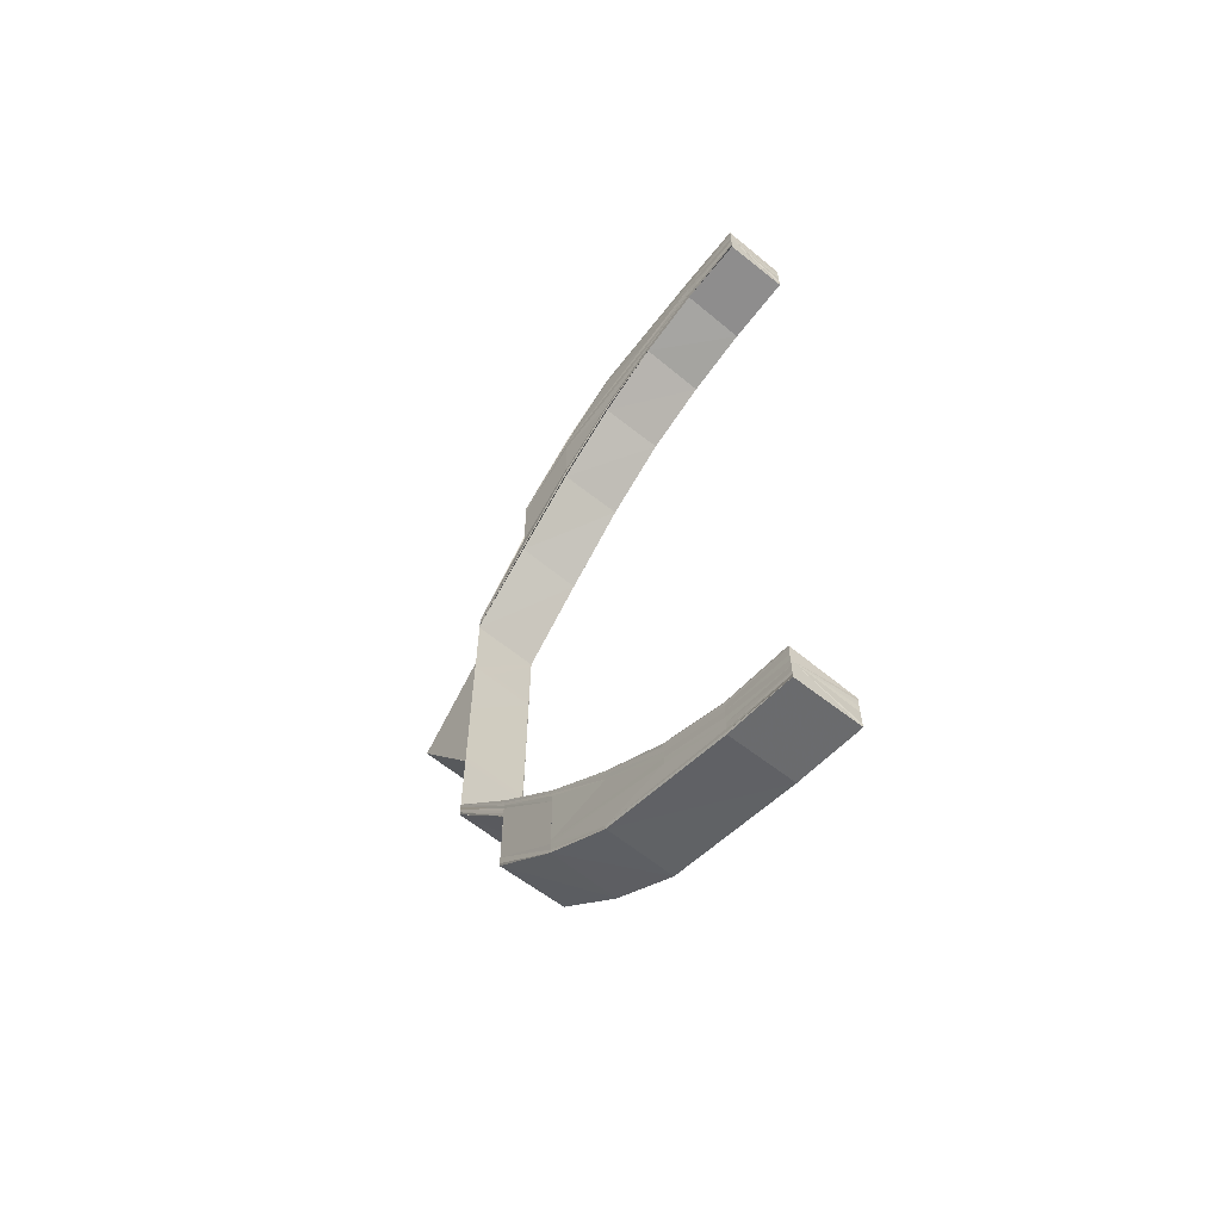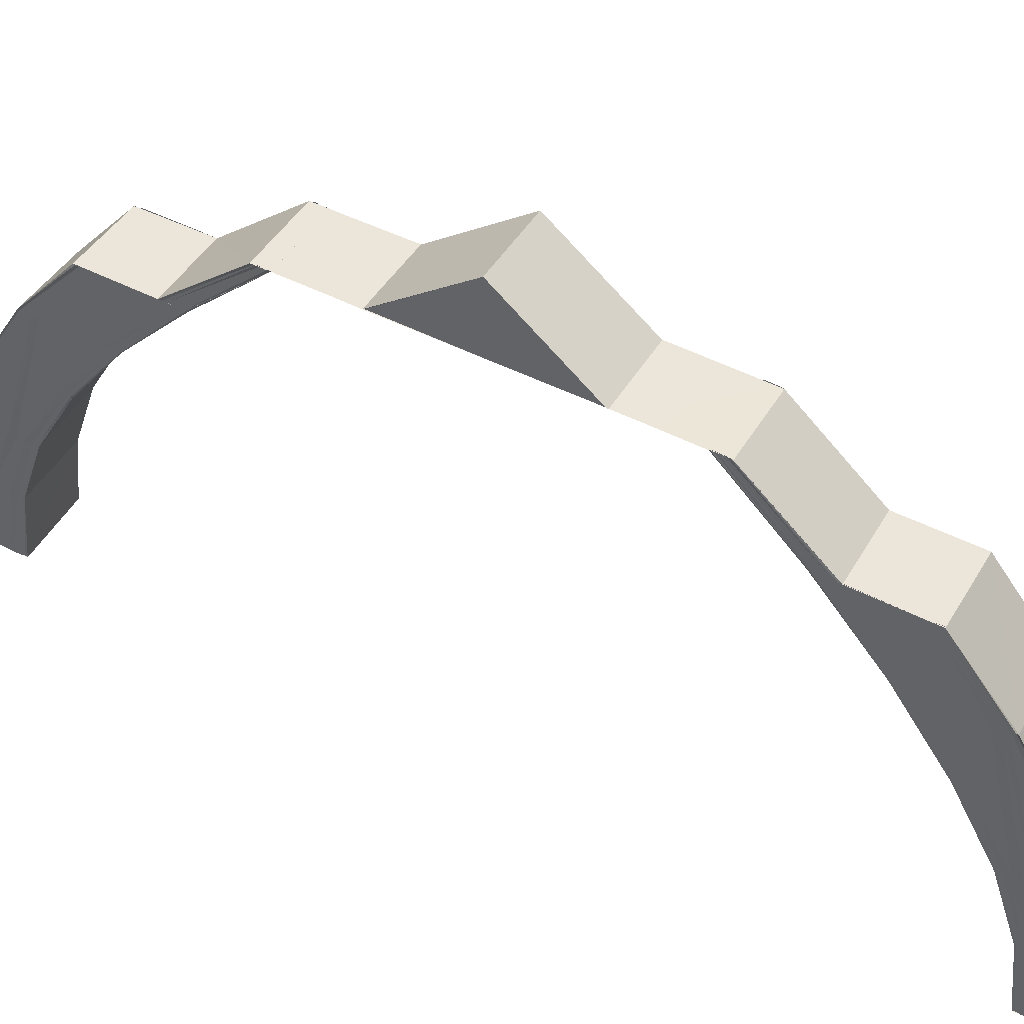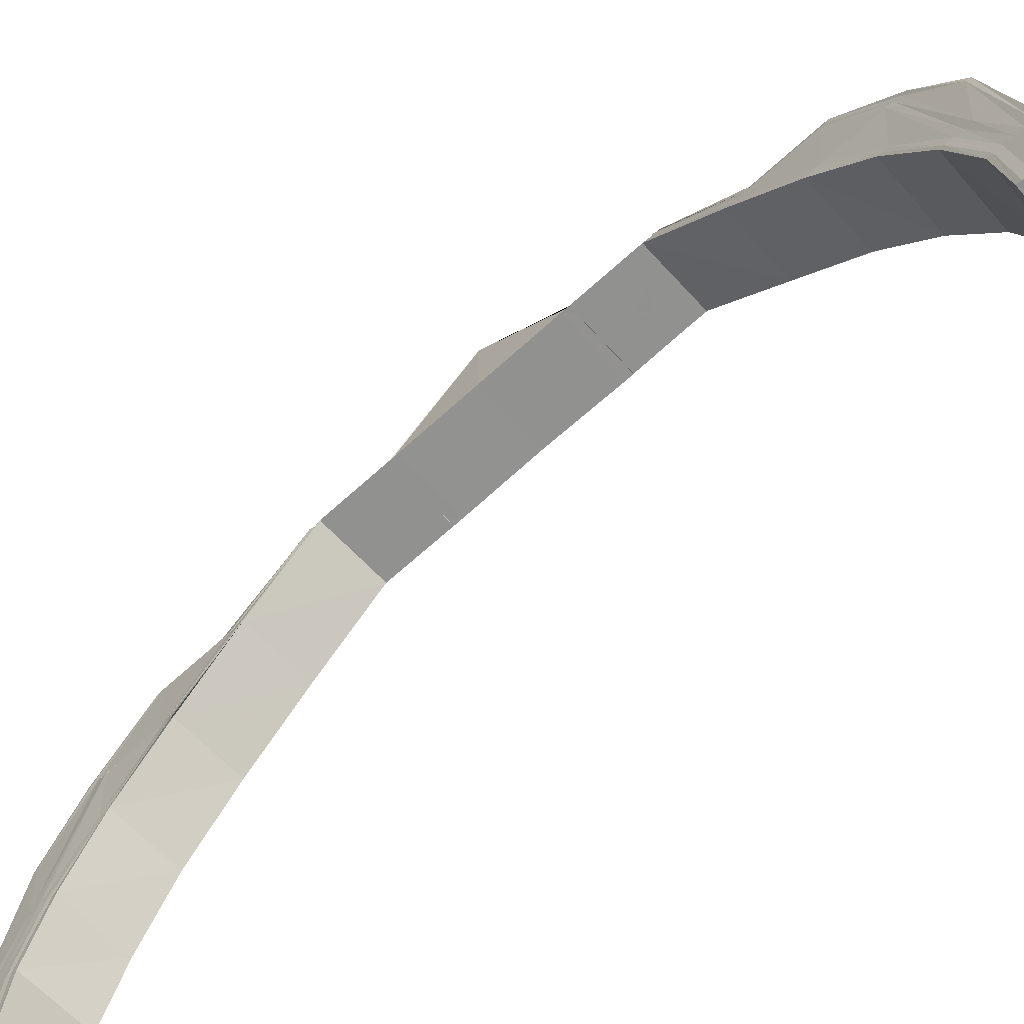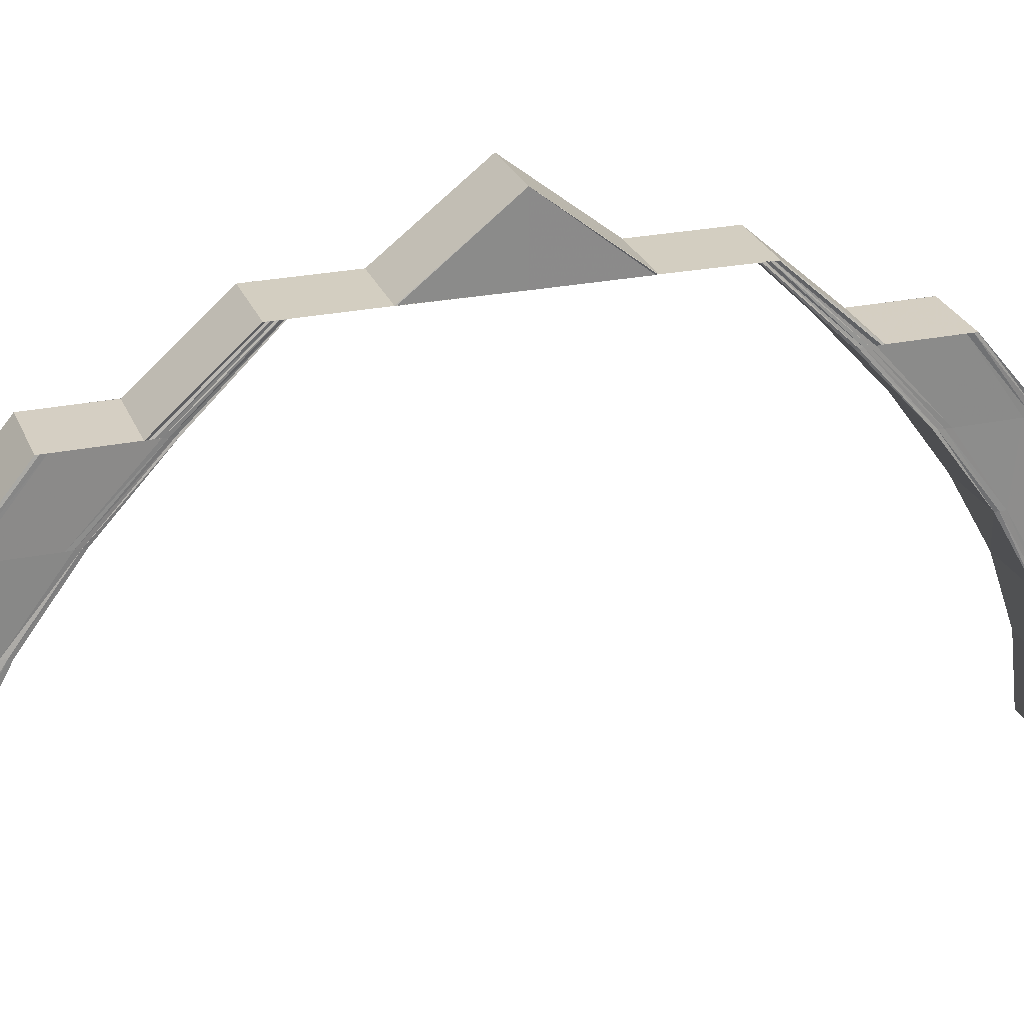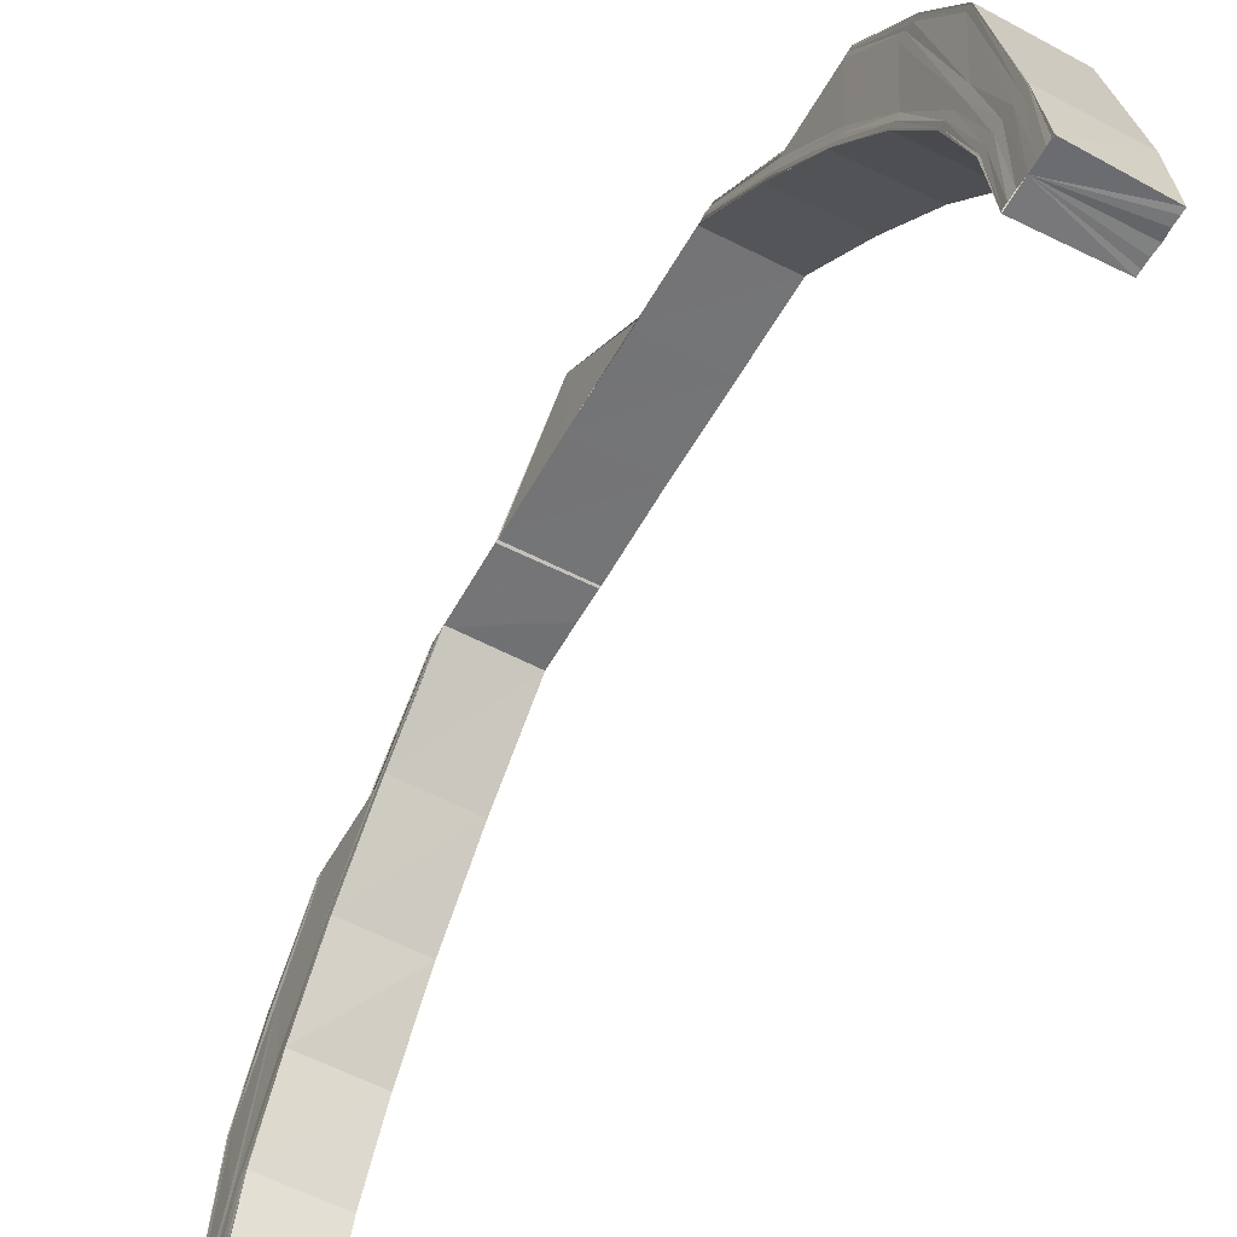
<metadata>
{"format":"obj","ext":"obj","renderer":"f3d","projection":"perspective","resolution":1024,"background":"white","views":[{"elev":-59.9,"azim":-39.7,"up":"+Z"},{"elev":47.4,"azim":-60.0,"up":"+Y"},{"elev":-66.4,"azim":132.6,"up":"+Y"},{"elev":25.7,"azim":71.9,"up":"+Y"},{"elev":-56.2,"azim":-29.0,"up":"+Y"}]}
</metadata>
<code>
o 18174
v 2170 1876 7.127
v 2170 1876 7.126
v 2170 1876 7.127
v 2170 1876 7.122
v 2170 1876 7.126
v 2170 1876 7.126
v 2170 1876 7.126
v 2170 1876 7.126
v 2170 1876 7.122
v 2170 1876 7.127
v 2170 1876 7.127
v 2170 1876 7.116
v 2170 1876 7.122
v 2170 1876 7.108
v 2170 1876 7.116
v 2170 1876 7.122
v 2170 1876 7.116
v 2170 1876 7.116
v 2170 1876 7.108
v 2170 1876 7.125
v 2170 1876 7.125
v 2170 1876 7.121
v 2170 1876 7.124
v 2170 1876 7.124
v 2170 1876 7.115
v 2170 1876 7.12
v 2170 1876 7.108
v 2170 1876 7.108
v 2170 1876 7.107
v 2170 1876 7.114
v 2170 1876 7.107
v 2170 1876 7.123
v 2170 1876 7.119
v 2170 1876 7.113
v 2170 1876 7.106
v 2170 1876 7.097
v 2170 1876 7.118
v 2170 1876 7.122
v 2170 1876 7.123
v 2170 1876 7.122
v 2170 1876 7.121
v 2170 1876 7.121
v 2170 1876 7.112
v 2170 1876 7.117
v 2170 1876 7.12
v 2170 1876 7.121
v 2170 1876 7.12
v 2170 1876 7.121
v 2170 1876 7.117
v 2170 1876 7.116
v 2170 1876 7.12
v 2170 1876 7.12
v 2170 1876 7.121
v 2170 1876 7.116
v 2170 1876 7.117
v 2170 1876 7.111
v 2170 1876 7.111
v 2170 1876 7.111
v 2170 1876 7.111
v 2170 1876 7.103
v 2170 1876 7.104
v 2170 1876 7.104
v 2170 1876 7.103
v 2170 1876 7.094
v 2170 1876 7.095
v 2170 1876 7.084
v 2170 1876 7.084
v 2170 1876 7.095
v 2170 1876 7.094
v 2170 1876 7.084
v 2170 1876 7.084
v 2170 1876 7.085
v 2170 1876 7.095
v 2170 1876 7.085
v 2170 1876 7.104
v 2170 1876 7.096
v 2170 1876 7.085
v 2170 1876 7.096
v 2170 1876 7.086
v 2170 1876 7.105
v 2170 1876 7.086
v 2170 1876 7.097
v 2170 1876 7.087
v 2170 1876 7.098
v 2170 1876 7.098
v 2170 1876 7.087
v 2170 1876 7.112
v 2170 1876 7.121
v 2170 1876 7.12
v 2170 1876 7.121
v 2170 1876 7.116
v 2170 1876 7.12
v 2170 1876 7.111
v 2170 1876 7.117
v 2170 1876 7.103
v 2170 1876 7.111
v 2170 1876 7.094
v 2170 1876 7.104
v 2170 1876 7.084
v 2170 1876 7.095
v 2170 1876 7.121
v 2170 1876 7.122
v 2170 1876 7.117
v 2170 1876 7.112
v 2170 1876 7.122
v 2170 1876 7.123
v 2170 1876 7.121
v 2170 1876 7.12
v 2170 1876 7.117
v 2170 1876 7.111
v 2170 1876 7.104
v 2170 1876 7.122
v 2170 1876 7.123
v 2170 1876 7.124
v 2170 1876 7.118
v 2170 1876 7.123
v 2170 1876 7.124
v 2170 1876 7.125
v 2170 1876 7.119
v 2170 1876 7.112
v 2170 1876 7.104
v 2170 1876 7.095
v 2170 1876 7.124
v 2170 1876 7.125
v 2170 1876 7.126
v 2170 1876 7.084
v 2170 1876 7.095
v 2170 1876 7.125
v 2170 1876 7.127
v 2170 1876 7.126
v 2170 1876 7.105
v 2170 1876 7.113
v 2170 1876 7.12
v 2170 1876 7.114
v 2170 1876 7.126
v 2170 1876 7.127
v 2170 1876 7.121
v 2170 1876 7.126
v 2170 1876 7.122
v 2170 1876 7.126
v 2170 1876 7.127
v 2170 1876 7.122
v 2170 1876 7.122
v 2170 1876 7.115
v 2170 1876 7.116
v 2170 1876 7.107
v 2170 1876 7.107
v 2170 1876 7.108
v 2170 1876 7.116
v 2170 1876 7.116
v 2170 1876 7.106
v 2170 1876 7.108
v 2170 1876 7.108
v 2170 1876 7.096
v 2170 1876 7.098
v 2170 1876 7.098
v 2170 1876 7.098
v 2170 1876 7.087
v 2170 1876 7.097
v 2170 1876 7.086
v 2170 1876 7.087
v 2170 1876 7.098
v 2170 1876 7.086
v 2170 1876 7.097
v 2170 1876 7.085
v 2170 1876 7.085
v 2170 1876 7.096
v 2170 1876 7.085
v 2170 1876 7.084
v 2170 1876 7.073
v 2170 1876 7.073
v 2170 1876 7.062
v 2170 1876 7.062
v 2170 1876 7.05
v 2170 1876 7.05
v 2170 1876 7.039
v 2170 1876 7.039
v 2170 1876 7.039
v 2170 1876 7.029
v 2170 1876 7.02
v 2170 1876 7.028
v 2170 1876 7.012
v 2170 1876 7.019
v 2170 1876 7.007
v 2170 1876 7.012
v 2170 1876 7.003
v 2170 1876 7.006
v 2170 1876 7.002
v 2170 1876 7.003
v 2170 1876 7.002
v 2170 1876 7.003
v 2170 1876 7.003
v 2170 1876 7.006
v 2170 1876 7.007
v 2170 1876 7.012
v 2170 1876 7.012
v 2170 1876 7.019
v 2170 1876 7.02
v 2170 1876 7.028
v 2170 1876 7.029
v 2170 1876 7.039
v 2170 1876 7.003
v 2170 1876 7.002
v 2170 1876 7.002
v 2170 1876 7.003
v 2170 1876 7.007
v 2170 1876 7.001
v 2170 1876 7.006
v 2170 1876 7.012
v 2170 1876 7.002
v 2170 1876 7
v 2170 1876 7.001
v 2170 1876 7.006
v 2170 1876 6.999
v 2170 1876 7.012
v 2170 1876 7.02
v 2170 1876 7.011
v 2170 1876 7.005
v 2170 1876 7
v 2170 1876 7.019
v 2170 1876 7.029
v 2170 1876 7.028
v 2170 1876 7.039
v 2170 1876 7.019
v 2170 1876 7.011
v 2170 1876 7.028
v 2170 1876 7.039
v 2170 1876 7.038
v 2170 1876 7.018
v 2170 1876 7.027
v 2170 1876 7.038
v 2170 1876 7.01
v 2170 1876 7.017
v 2170 1876 7.027
v 2170 1876 7.038
v 2170 1876 7.016
v 2170 1876 7.026
v 2170 1876 7.037
v 2170 1876 7.026
v 2170 1876 7.037
v 2170 1876 7.025
v 2170 1876 7.036
v 2170 1876 7.025
v 2170 1876 7.009
v 2170 1876 7.008
v 2170 1876 7.016
v 2170 1876 7.007
v 2170 1876 7.015
v 2170 1876 7.007
v 2170 1876 7.015
v 2170 1876 7.007
v 2170 1876 7.001
v 2170 1876 7.007
v 2170 1876 7.001
v 2170 1876 7.015
v 2170 1876 7.015
v 2170 1876 6.997
v 2170 1876 7.001
v 2170 1876 7.001
v 2170 1876 6.997
v 2170 1876 6.996
v 2170 1876 6.997
v 2170 1876 6.997
v 2170 1876 6.996
v 2170 1876 7.002
v 2170 1876 6.996
v 2170 1876 6.997
v 2170 1876 6.997
v 2170 1876 7.001
v 2170 1876 6.997
v 2170 1876 7.001
v 2170 1876 7.007
v 2170 1876 7.007
v 2170 1876 7.015
v 2170 1876 6.996
v 2170 1876 6.997
v 2170 1876 6.998
v 2170 1876 6.998
v 2170 1876 6.997
v 2170 1876 7.001
v 2170 1876 7.002
v 2170 1876 7.007
v 2170 1876 6.999
v 2170 1876 6.998
v 2170 1876 6.999
v 2170 1876 7.008
v 2170 1876 7.015
v 2170 1876 7.003
v 2170 1876 7
v 2170 1876 6.999
v 2170 1876 7
v 2170 1876 7.001
v 2170 1876 7.001
v 2170 1876 7.002
v 2170 1876 7.002
v 2170 1876 7.003
v 2170 1876 7
v 2170 1876 7.001
v 2170 1876 7.004
v 2170 1876 7.005
v 2170 1876 7.006
v 2170 1876 7.006
v 2170 1876 7.009
v 2170 1876 7.016
v 2170 1876 7.015
v 2170 1876 7.016
v 2170 1876 7.01
v 2170 1876 7.025
v 2170 1876 7.036
v 2170 1876 7.036
v 2170 1876 7.025
v 2170 1876 7.036
v 2170 1876 7.049
v 2170 1876 7.049
v 2170 1876 7.049
v 2170 1876 7.062
v 2170 1876 7.062
v 2170 1876 7.074
v 2170 1876 7.049
v 2170 1876 7.049
v 2170 1876 7.074
v 2170 1876 7.049
v 2170 1876 7.062
v 2170 1876 7.074
v 2170 1876 7.037
v 2170 1876 7.026
v 2170 1876 7.025
v 2170 1876 7.036
v 2170 1876 7.026
v 2170 1876 7.037
v 2170 1876 7.027
v 2170 1876 7.038
v 2170 1876 7.017
v 2170 1876 7.027
v 2170 1876 7.038
v 2170 1876 7.018
v 2170 1876 7.011
v 2170 1876 7.011
v 2170 1876 7.012
v 2170 1876 7.019
v 2170 1876 7.019
v 2170 1876 7.028
v 2170 1876 7.028
v 2170 1876 7.038
v 2170 1876 7.039
v 2170 1876 7.087
v 2170 1876 7.087
v 2170 1876 7.098
v 2170 1876 7.074
v 2170 1876 7.087
v 2170 1876 7.074
v 2170 1876 7.074
v 2170 1876 7.062
v 2170 1876 7.049
v 2170 1876 7.062
v 2170 1876 7.074
v 2170 1876 7.074
v 2170 1876 7.049
v 2170 1876 7.074
v 2170 1876 7.062
v 2170 1876 7.049
v 2170 1876 7.062
v 2170 1876 7.003
v 2170 1876 6.998
v 2170 1876 6.996
v 2170 1876 6.996
v 2170 1876 6.997
v 2170 1876 6.999
v 2170 1876 6.998
v 2170 1876 7.004
v 2170 1876 7.121
v 2170 1876 7.121
v 2170 1876 7.122
v 2170 1876 7.123
v 2170 1876 7.124
v 2170 1876 7.125
v 2170 1876 7.126
v 2170 1876 7.127
f 1 2 3
f 2 4 5
f 6 5 3
f 3 5 7
f 8 9 6
f 10 8 11
f 9 12 13
f 12 14 15
f 13 16 5
f 4 17 16
f 15 18 16
f 17 19 18
f 5 16 20
f 5 20 7
f 7 20 21
f 16 22 20
f 16 18 22
f 20 23 21
f 20 22 23
f 21 23 24
f 18 25 22
f 22 26 23
f 22 25 26
f 18 27 25
f 28 27 18
f 27 29 25
f 25 29 30
f 25 30 26
f 29 31 30
f 23 26 32
f 23 32 24
f 26 30 33
f 26 33 32
f 30 31 34
f 30 34 33
f 31 35 34
f 31 36 35
f 33 34 37
f 32 33 38
f 33 37 38
f 32 38 39
f 24 32 39
f 39 38 40
f 38 41 40
f 38 37 41
f 40 41 42
f 34 43 37
f 34 35 43
f 37 44 41
f 37 43 44
f 41 45 42
f 41 44 45
f 42 45 46
f 45 47 48
f 44 49 45
f 49 50 47
f 45 49 51
f 51 52 53
f 54 55 52
f 56 57 55
f 49 58 54
f 58 59 50
f 60 61 57
f 58 62 56
f 62 63 59
f 64 65 61
f 66 67 65
f 62 68 60
f 68 69 63
f 68 70 64
f 70 71 69
f 72 70 68
f 73 72 68
f 73 68 62
f 74 72 73
f 75 73 62
f 76 74 73
f 76 73 75
f 77 74 76
f 75 62 58
f 78 77 76
f 79 77 78
f 80 76 75
f 78 76 80
f 36 79 78
f 81 79 36
f 36 78 35
f 35 78 80
f 82 81 36
f 83 81 82
f 84 83 82
f 85 86 84
f 35 80 43
f 43 80 87
f 80 75 87
f 43 87 44
f 87 75 58
f 44 87 49
f 87 58 49
f 88 89 90
f 89 91 92
f 91 93 94
f 93 95 96
f 95 97 98
f 97 99 100
f 92 101 102
f 94 103 101
f 96 104 103
f 105 101 106
f 107 108 105
f 108 109 101
f 109 110 103
f 110 111 104
f 101 103 112
f 101 112 113
f 106 112 114
f 103 115 112
f 103 104 115
f 112 115 116
f 112 116 117
f 114 116 118
f 115 119 116
f 104 120 115
f 115 120 119
f 104 121 120
f 98 121 104
f 111 122 121
f 116 119 123
f 116 123 124
f 118 123 125
f 122 126 127
f 100 127 121
f 125 128 129
f 123 128 130
f 121 127 131
f 121 131 120
f 120 131 132
f 120 132 119
f 119 133 123
f 119 132 133
f 123 133 128
f 132 134 133
f 128 135 136
f 133 137 128
f 133 134 137
f 128 137 138
f 137 139 135
f 138 140 141
f 142 143 140
f 137 144 142
f 134 144 137
f 144 145 139
f 134 146 144
f 147 148 145
f 146 147 144
f 144 147 149
f 149 150 143
f 151 146 134
f 152 153 150
f 151 154 146
f 152 155 28
f 155 156 28
f 157 158 156
f 159 160 155
f 160 161 162
f 163 160 159
f 164 163 159
f 165 163 164
f 154 165 164
f 166 165 154
f 167 166 154
f 167 154 151
f 131 167 151
f 168 166 167
f 127 167 131
f 127 168 167
f 169 168 127
f 66 170 169
f 170 171 169
f 170 172 171
f 172 173 171
f 172 174 173
f 174 175 173
f 174 176 175
f 176 177 175
f 178 179 177
f 179 180 181
f 180 182 183
f 182 184 185
f 184 186 187
f 186 188 189
f 188 190 191
f 192 191 193
f 194 193 195
f 196 195 197
f 198 197 199
f 200 199 201
f 202 203 192
f 203 204 205
f 202 205 206
f 207 203 202
f 208 202 194
f 208 206 209
f 210 207 202
f 210 202 208
f 211 207 210
f 212 211 210
f 213 210 208
f 212 210 213
f 214 211 212
f 213 208 215
f 215 208 196
f 215 209 216
f 217 213 215
f 218 212 213
f 218 213 217
f 219 212 218
f 219 214 212
f 217 215 220
f 220 215 198
f 220 216 221
f 222 221 223
f 222 220 200
f 224 217 220
f 224 220 222
f 225 217 224
f 225 218 217
f 226 224 222
f 226 222 227
f 228 226 227
f 229 224 226
f 229 225 224
f 230 226 228
f 230 229 226
f 231 230 228
f 232 225 229
f 233 229 230
f 234 230 231
f 234 233 230
f 235 234 231
f 236 233 234
f 237 234 235
f 238 237 235
f 239 237 238
f 240 239 238
f 241 239 240
f 242 241 240
f 243 241 242
f 236 244 233
f 245 244 236
f 246 245 236
f 247 245 246
f 248 247 246
f 249 247 248
f 250 251 248
f 251 252 247
f 253 254 249
f 255 253 256
f 254 257 258
f 258 259 247
f 247 259 245
f 252 260 259
f 257 261 262
f 262 263 259
f 260 264 263
f 259 265 245
f 259 263 265
f 245 265 244
f 261 264 214
f 261 266 267
f 268 267 269
f 270 261 214
f 271 269 272
f 273 272 274
f 270 275 276
f 277 270 214
f 277 270 278
f 278 279 268
f 278 276 280
f 281 278 271
f 281 280 282
f 283 278 281
f 283 284 278
f 285 277 283
f 285 277 214
f 286 282 287
f 286 281 273
f 288 283 281
f 288 281 286
f 289 283 288
f 289 290 283
f 291 285 289
f 291 285 214
f 292 291 214
f 292 291 293
f 294 292 214
f 188 294 214
f 294 292 295
f 296 294 295
f 293 297 289
f 295 298 293
f 293 289 299
f 299 289 288
f 295 293 300
f 300 293 299
f 301 295 300
f 189 295 301
f 302 296 301
f 299 288 303
f 303 288 286
f 303 286 304
f 304 286 305
f 306 303 304
f 307 299 303
f 307 303 306
f 300 299 307
f 305 256 243
f 308 305 243
f 308 243 309
f 310 311 309
f 312 309 313
f 314 312 313
f 314 315 316
f 317 316 318
f 319 320 317
f 173 319 317
f 173 317 321
f 320 322 323
f 321 323 324
f 325 326 312
f 326 327 328
f 329 326 325
f 330 329 325
f 331 329 330
f 332 331 330
f 331 333 329
f 333 306 329
f 333 307 306
f 334 331 332
f 335 334 332
f 336 333 331
f 334 336 331
f 337 307 333
f 336 337 333
f 337 300 307
f 301 300 337
f 338 301 337
f 338 337 336
f 187 301 338
f 339 302 338
f 340 338 336
f 340 336 334
f 185 338 340
f 341 339 340
f 342 340 334
f 183 340 342
f 342 334 335
f 343 341 342
f 344 342 335
f 345 343 344
f 181 342 344
f 346 347 348
f 346 349 350
f 349 351 350
f 352 353 351
f 353 354 355
f 356 355 357
f 355 172 357
f 355 358 172
f 359 360 356
f 361 358 362
f 265 363 244
f 244 363 232
f 265 364 363
f 263 364 265
f 263 365 364
f 366 365 263
f 365 367 364
f 364 367 368
f 364 368 363
f 367 369 368
f 368 369 219
f 369 214 219
f 363 368 370
f 368 219 370
f 363 370 232
f 370 219 218
f 232 370 225
f 370 218 225
f 371 372 24
f 372 373 24
f 373 374 24
f 374 375 24
f 375 376 24
f 376 377 24
f 377 378 24
f 378 1 24

</code>
